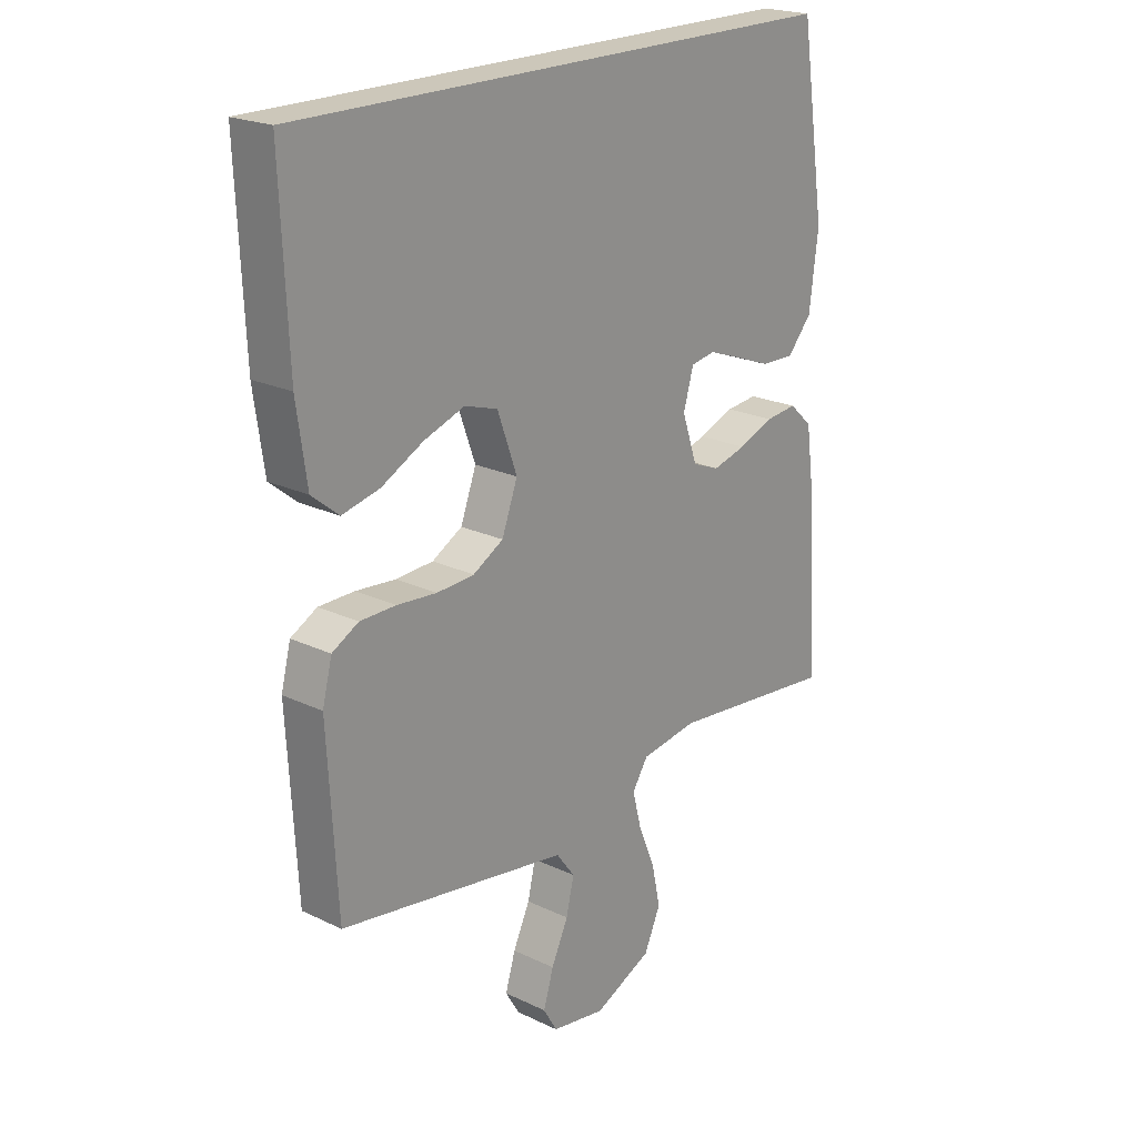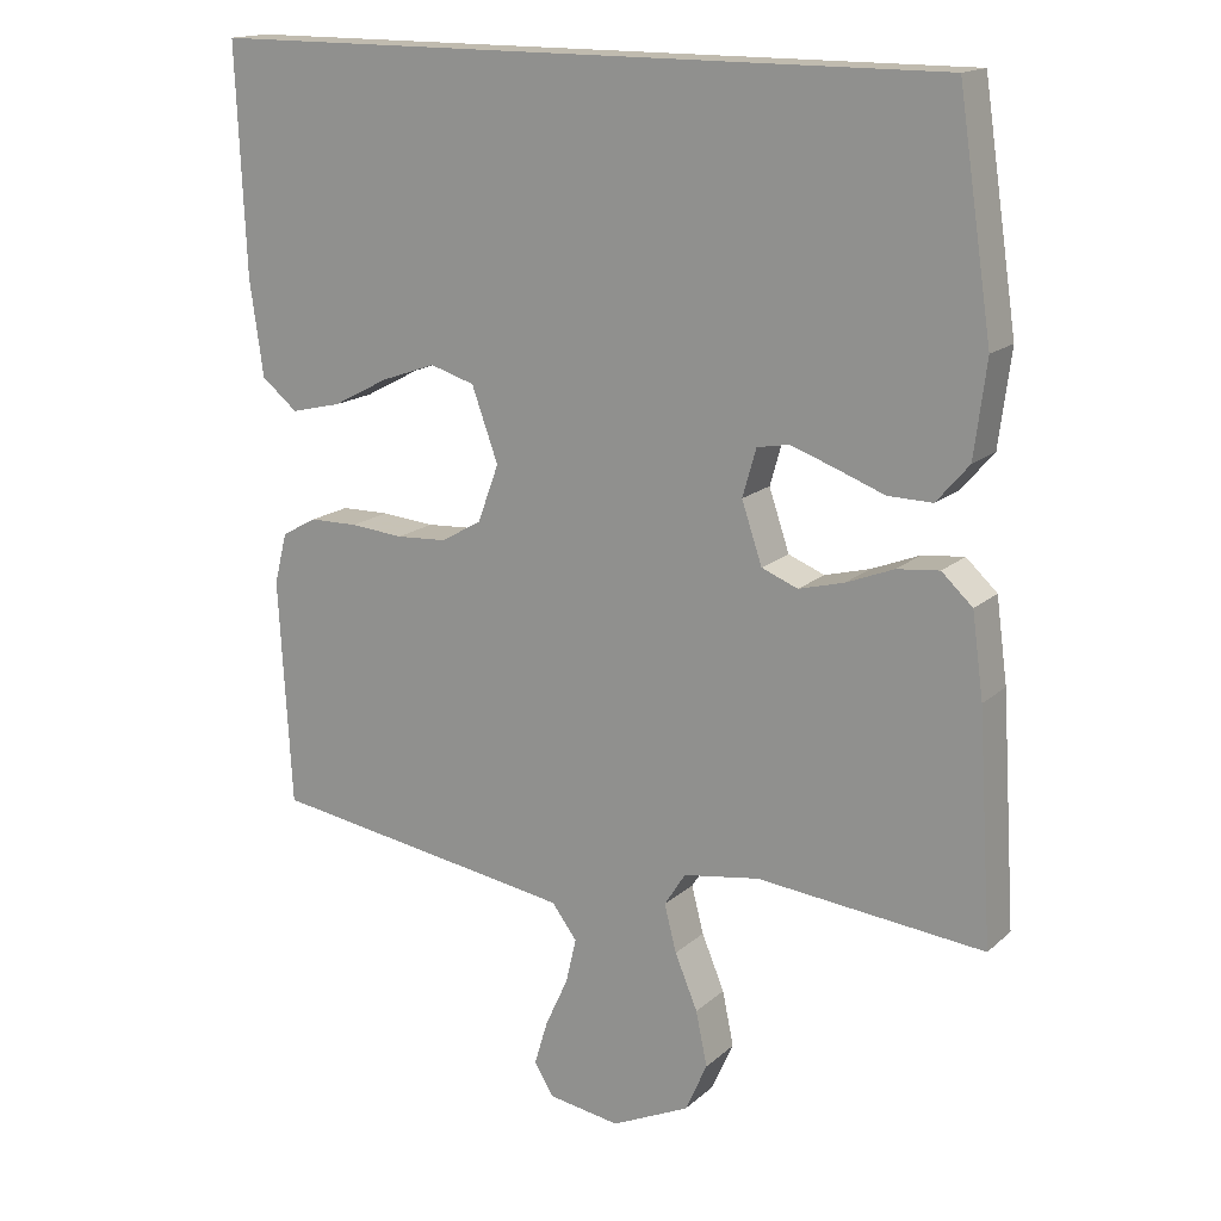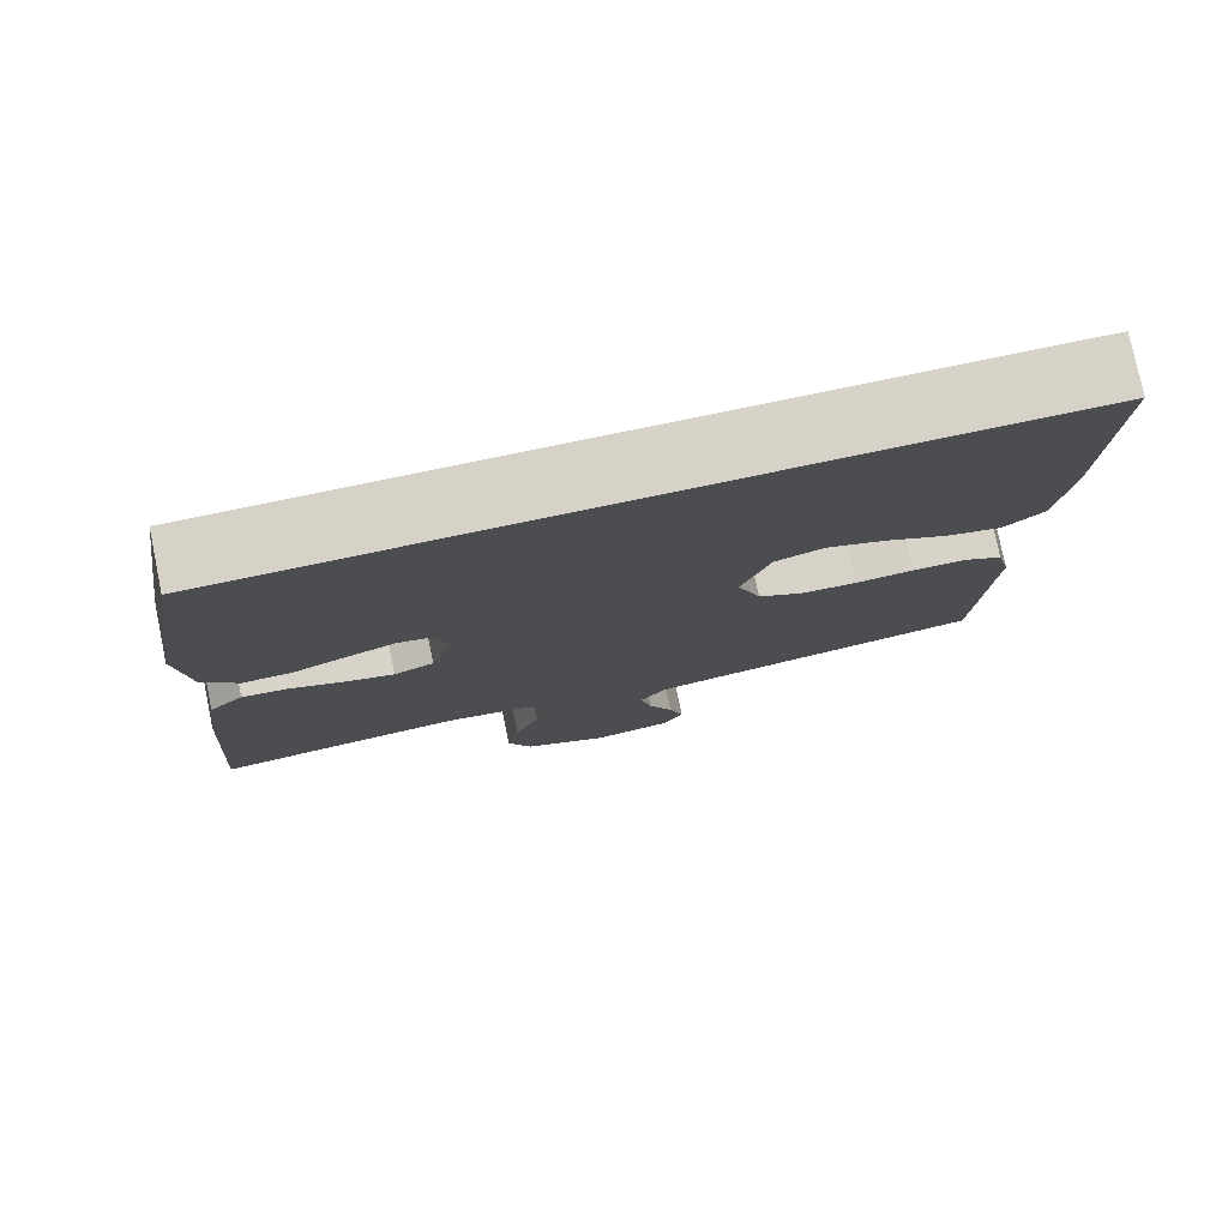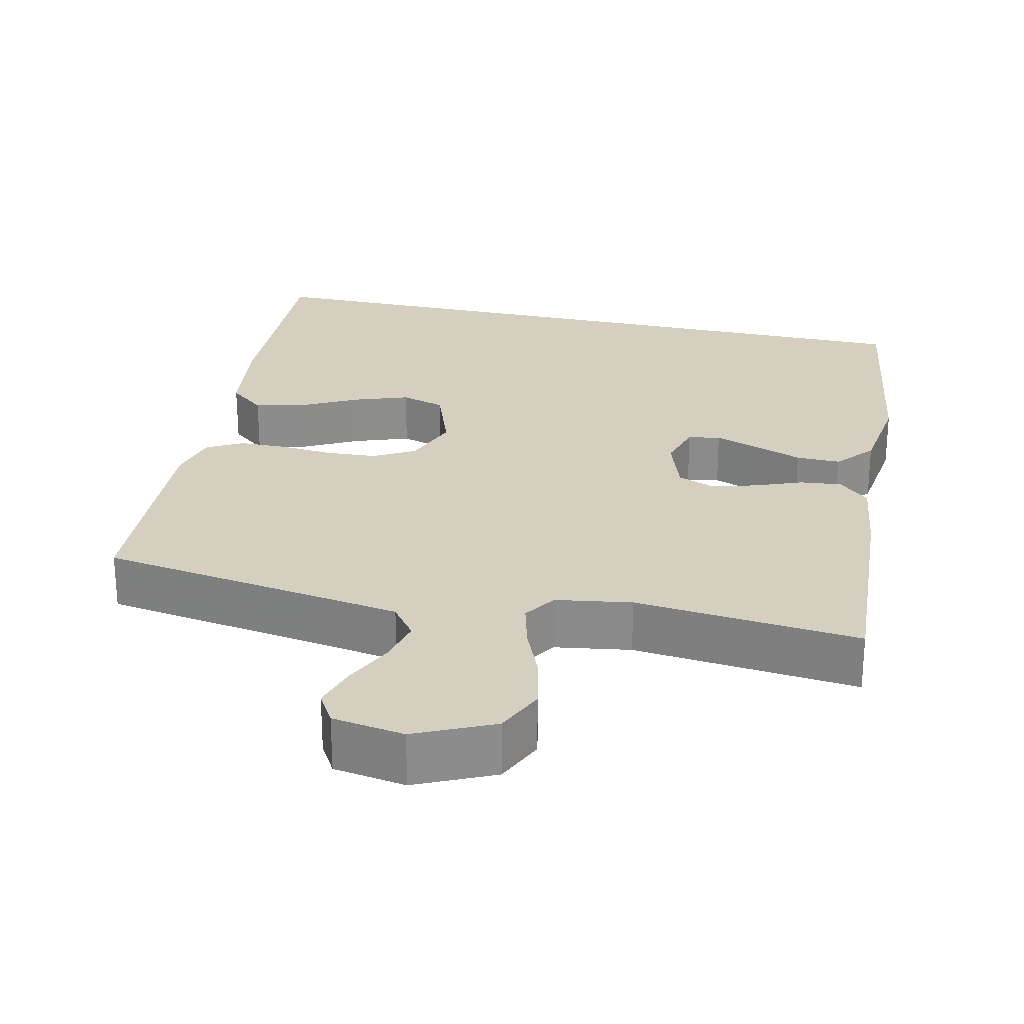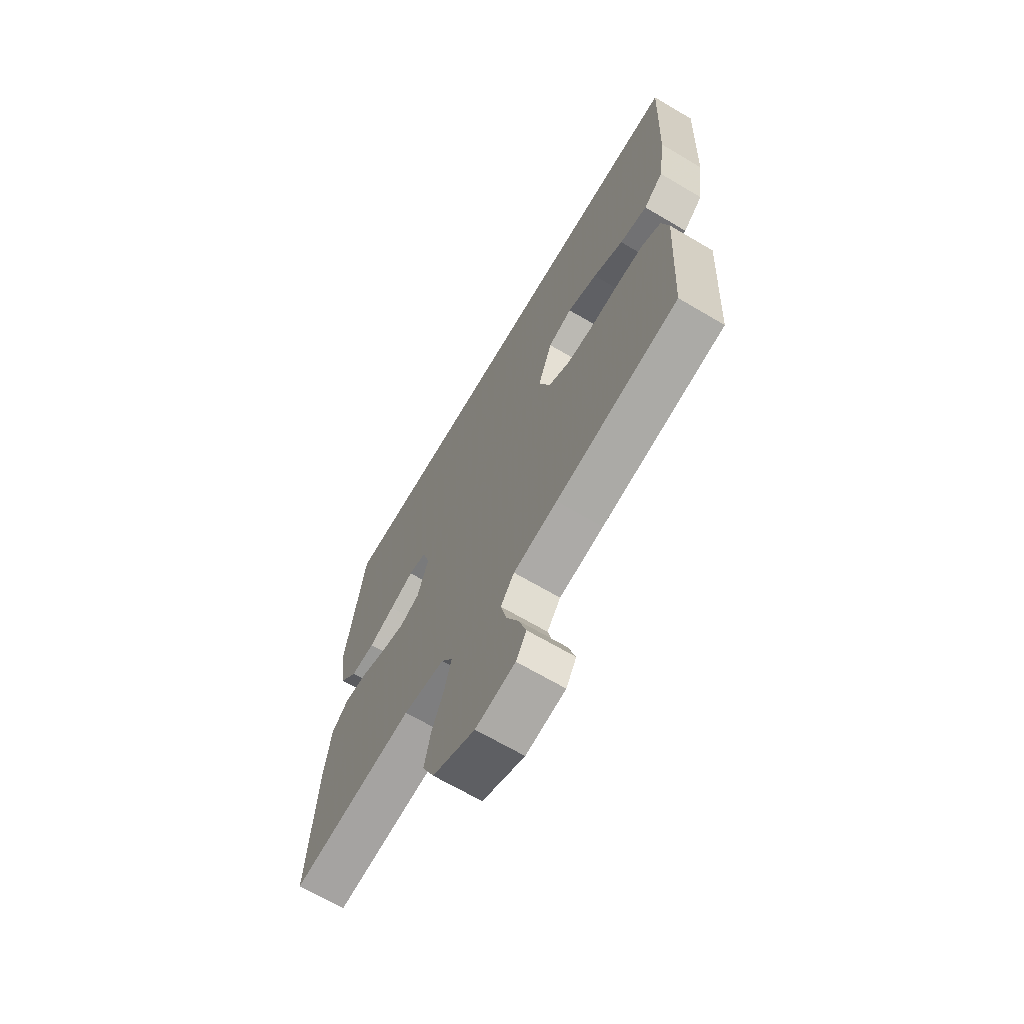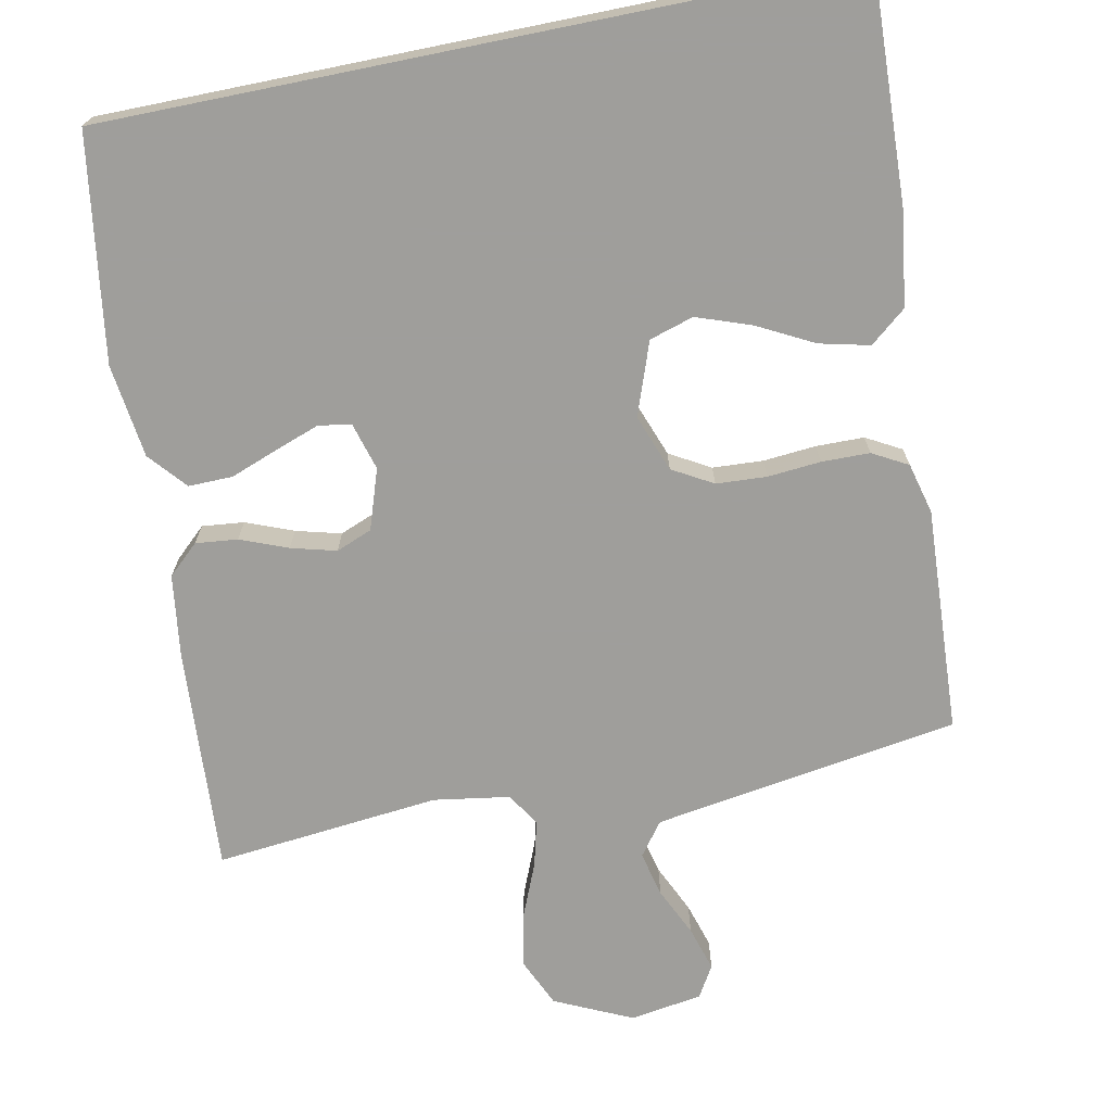
<metadata>
{"format":"obj","ext":"obj","renderer":"f3d","projection":"perspective","resolution":1024,"background":"white","views":[{"elev":21.4,"azim":130.3,"up":"+Z"},{"elev":16.2,"azim":-149.4,"up":"+Z"},{"elev":77.8,"azim":-11.7,"up":"+Z"},{"elev":25.9,"azim":-167.1,"up":"+Y"},{"elev":-67.9,"azim":59.4,"up":"+Z"},{"elev":-70.8,"azim":11.5,"up":"+Y"}]}
</metadata>
<code>
v -0.5 0.07 -0.5
v -0.481 0.07 -0.2
v -0.466 0.07 -0.09
v -0.425 0.07 -0.052
v -0.369 0.07 -0.058
v -0.306 0.07 -0.083
v -0.246 0.07 -0.099
v -0.198 0.07 -0.08
v -0.171 0.07 0
v -0.189 0.07 0.063
v -0.232 0.07 0.071
v -0.291 0.07 0.05
v -0.355 0.07 0.026
v -0.414 0.07 0.025
v -0.457 0.07 0.075
v -0.473 0.07 0.2
v -0.428 0.07 0.5
v 0.556 0.07 0.5
v 0.543 0.07 0.2
v 0.525 0.07 0.073
v 0.477 0.07 0.034
v 0.41 0.07 0.05
v 0.336 0.07 0.089
v 0.263 0.07 0.115
v 0.204 0.07 0.097
v 0.169 0.07 0
v 0.197 0.07 -0.076
v 0.251 0.07 -0.107
v 0.318 0.07 -0.111
v 0.389 0.07 -0.105
v 0.453 0.07 -0.106
v 0.5 0.07 -0.132
v 0.517 0.07 -0.2
v 0.5 0.07 -0.5
v 0.2 0.07 -0.546
v 0.092 0.07 -0.563
v 0.059 0.07 -0.607
v 0.073 0.07 -0.667
v 0.103 0.07 -0.732
v 0.121 0.07 -0.792
v 0.096 0.07 -0.834
v 0 0.07 -0.849
v -0.103 0.07 -0.801
v -0.132 0.07 -0.736
v -0.117 0.07 -0.664
v -0.087 0.07 -0.592
v -0.071 0.07 -0.53
v -0.099 0.07 -0.486
v -0.2 0.07 -0.47
v -0.5 0 -0.5
v -0.481 0 -0.2
v -0.466 0 -0.09
v -0.425 0 -0.052
v -0.369 0 -0.058
v -0.306 0 -0.083
v -0.246 0 -0.099
v -0.198 0 -0.08
v -0.171 0 0
v -0.189 0 0.063
v -0.232 0 0.071
v -0.291 0 0.05
v -0.355 0 0.026
v -0.414 0 0.025
v -0.457 0 0.075
v -0.473 0 0.2
v -0.428 0 0.5
v 0.556 0 0.5
v 0.543 0 0.2
v 0.525 0 0.073
v 0.477 0 0.034
v 0.41 0 0.05
v 0.336 0 0.089
v 0.263 0 0.115
v 0.204 0 0.097
v 0.169 0 0
v 0.197 0 -0.076
v 0.251 0 -0.107
v 0.318 0 -0.111
v 0.389 0 -0.105
v 0.453 0 -0.106
v 0.5 0 -0.132
v 0.517 0 -0.2
v 0.5 0 -0.5
v 0.2 0 -0.546
v 0.092 0 -0.563
v 0.059 0 -0.607
v 0.073 0 -0.667
v 0.103 0 -0.732
v 0.121 0 -0.792
v 0.096 0 -0.834
v 0 0 -0.849
v -0.103 0 -0.801
v -0.132 0 -0.736
v -0.117 0 -0.664
v -0.087 0 -0.592
v -0.071 0 -0.53
v -0.099 0 -0.486
v -0.2 0 -0.47
f 44 45 46
f 43 44 46
f 42 43 46
f 41 42 46
f 40 41 46
f 39 40 46
f 38 39 46
f 37 38 46 47
f 36 37 47 48
f 33 34 35
f 32 33 35
f 31 32 35
f 30 31 35
f 29 30 35
f 35 36 48
f 29 35 48
f 28 29 48
f 21 22 23
f 20 21 23
f 19 20 23
f 18 19 23
f 17 18 23
f 17 23 24
f 15 16 17
f 14 15 17
f 13 14 17
f 12 13 17
f 11 12 17
f 17 24 25
f 11 17 25
f 10 11 25
f 4 5 6
f 3 4 6
f 2 3 6
f 1 2 6
f 49 1 6
f 49 6 7
f 49 7 8
f 48 49 8
f 28 48 8
f 27 28 8
f 26 27 8 9
f 9 10 25 26
f 95 94 93
f 95 93 92
f 95 92 91
f 95 91 90
f 95 90 89
f 95 89 88
f 95 88 87
f 96 95 87 86
f 97 96 86 85
f 84 83 82
f 84 82 81
f 84 81 80
f 84 80 79
f 84 79 78
f 97 85 84
f 97 84 78
f 97 78 77
f 72 71 70
f 72 70 69
f 72 69 68
f 72 68 67
f 72 67 66
f 73 72 66
f 66 65 64
f 66 64 63
f 66 63 62
f 66 62 61
f 66 61 60
f 74 73 66
f 74 66 60
f 74 60 59
f 55 54 53
f 55 53 52
f 55 52 51
f 55 51 50
f 55 50 98
f 56 55 98
f 57 56 98
f 57 98 97
f 57 97 77
f 57 77 76
f 58 57 76 75
f 75 74 59 58
f 1 50 51 2
f 2 51 52 3
f 3 52 53 4
f 4 53 54 5
f 5 54 55 6
f 6 55 56 7
f 7 56 57 8
f 8 57 58 9
f 9 58 59 10
f 10 59 60 11
f 11 60 61 12
f 12 61 62 13
f 13 62 63 14
f 14 63 64 15
f 15 64 65 16
f 16 65 66 17
f 17 66 67 18
f 18 67 68 19
f 19 68 69 20
f 20 69 70 21
f 21 70 71 22
f 22 71 72 23
f 23 72 73 24
f 24 73 74 25
f 25 74 75 26
f 26 75 76 27
f 27 76 77 28
f 28 77 78 29
f 29 78 79 30
f 30 79 80 31
f 31 80 81 32
f 32 81 82 33
f 33 82 83 34
f 34 83 84 35
f 35 84 85 36
f 36 85 86 37
f 37 86 87 38
f 38 87 88 39
f 39 88 89 40
f 40 89 90 41
f 41 90 91 42
f 42 91 92 43
f 43 92 93 44
f 44 93 94 45
f 45 94 95 46
f 46 95 96 47
f 47 96 97 48
f 48 97 98 49
f 49 98 50 1

</code>
